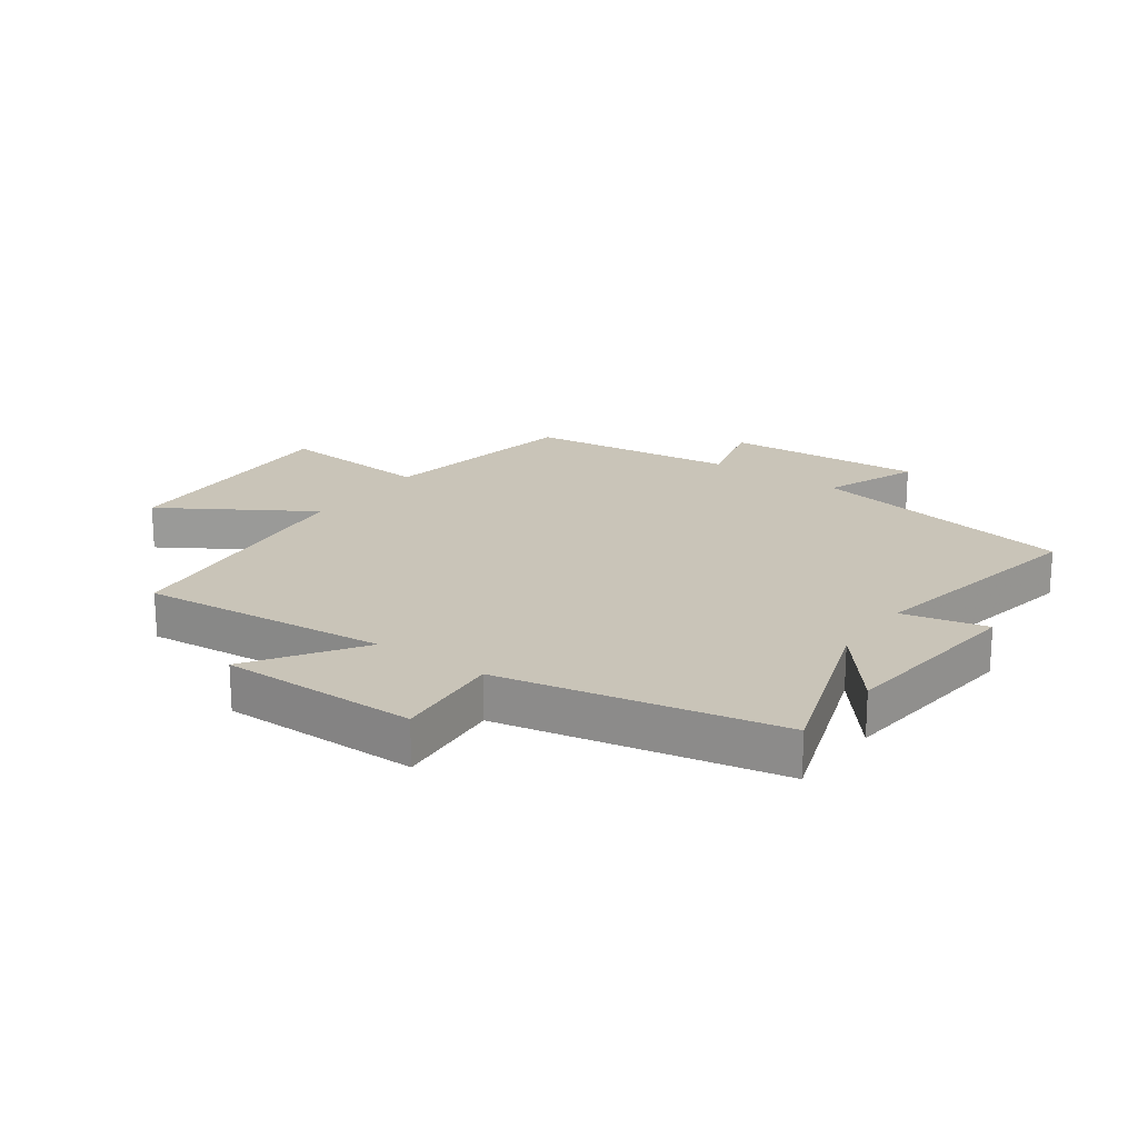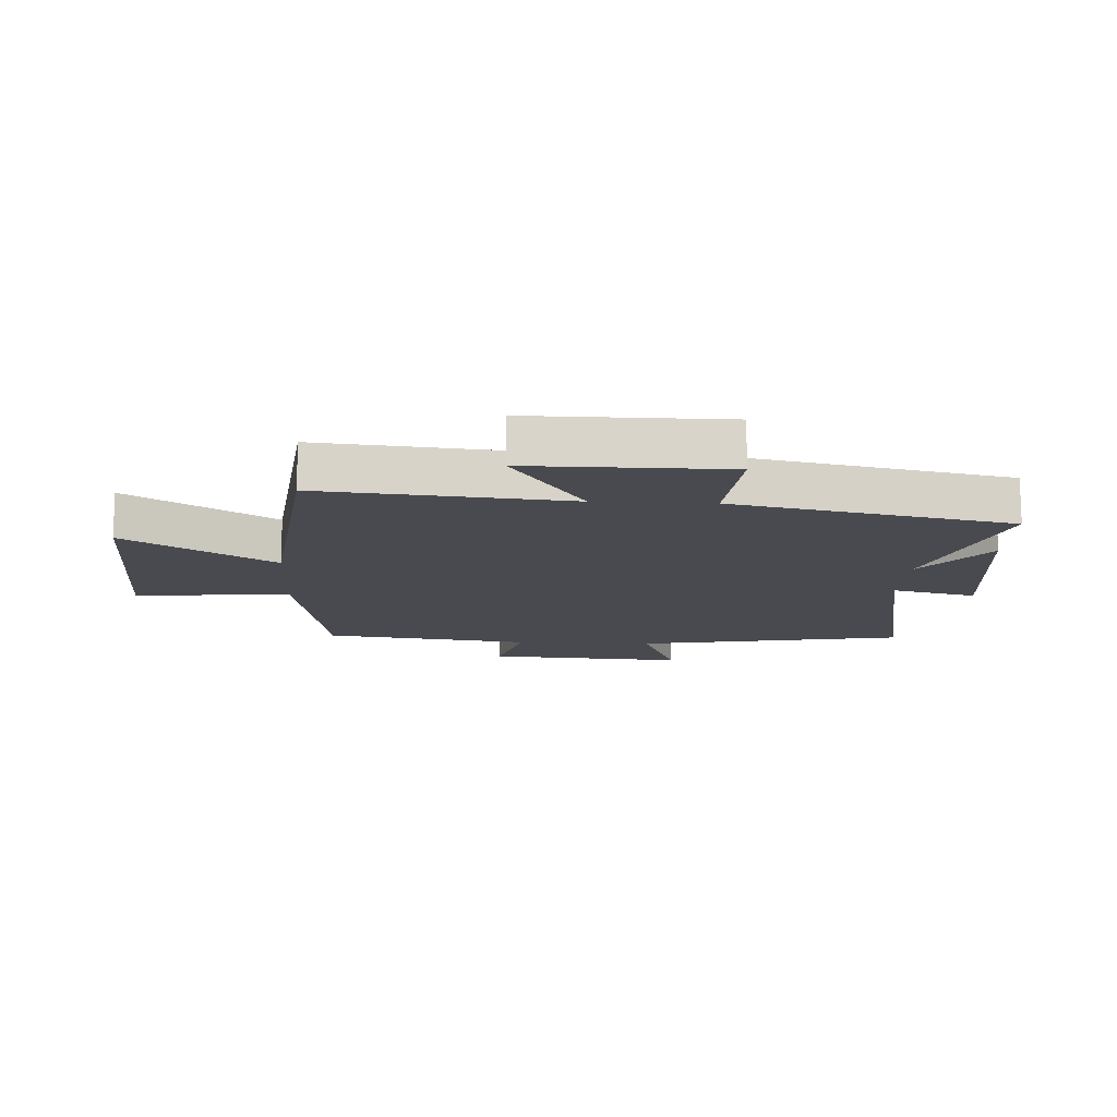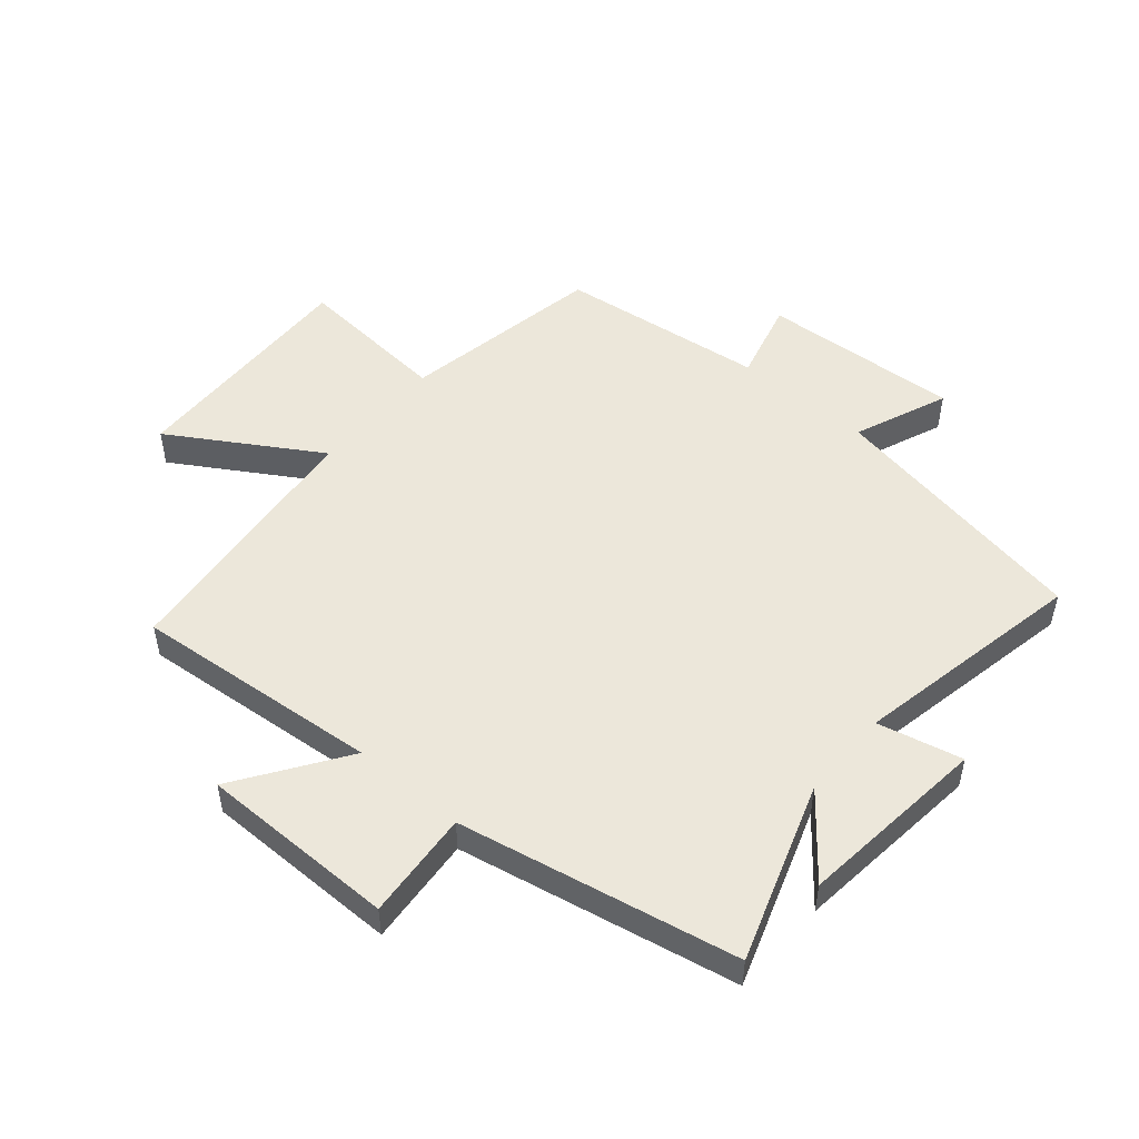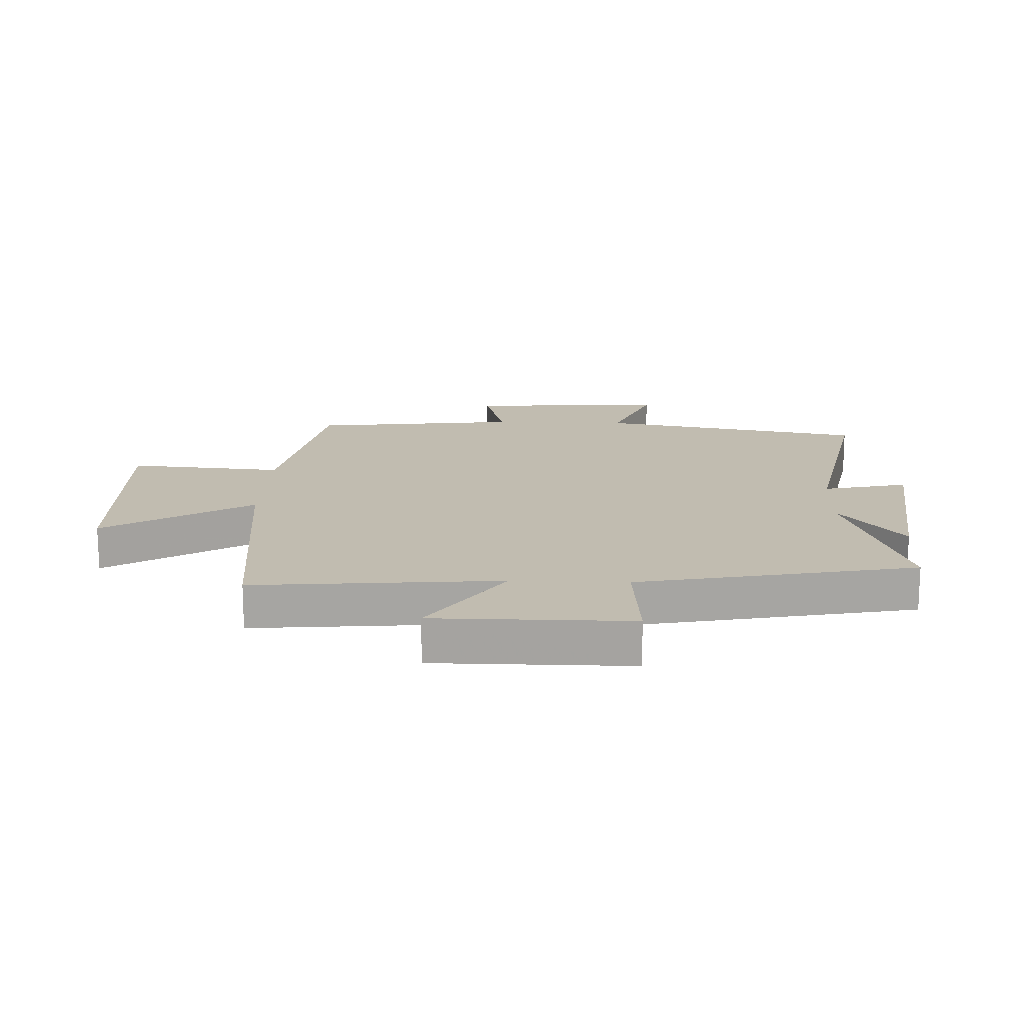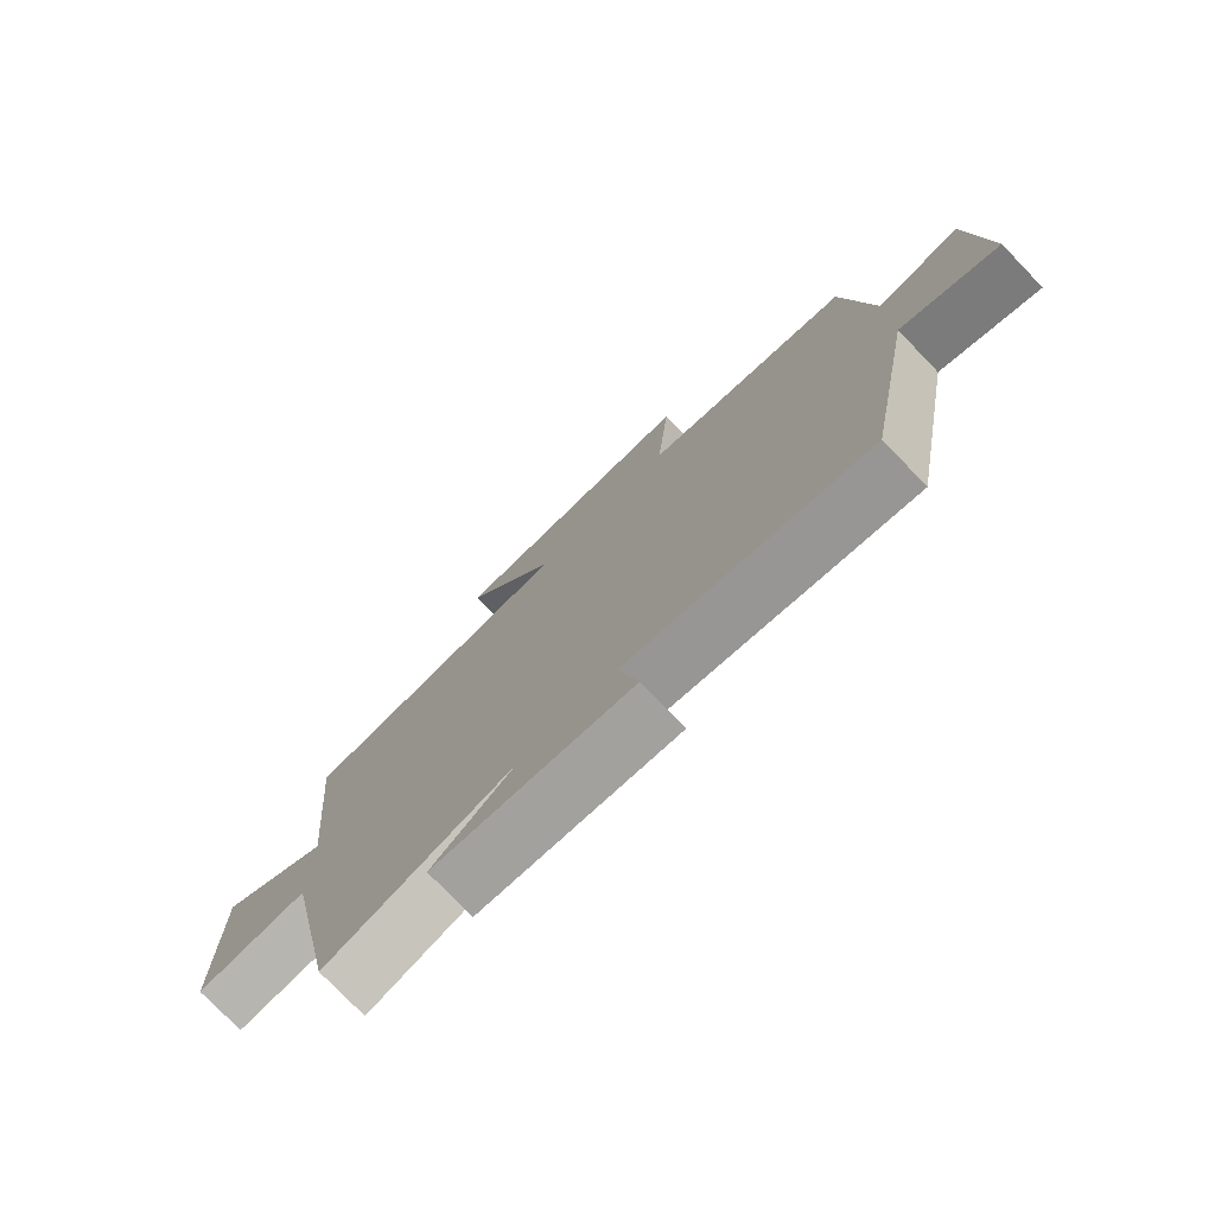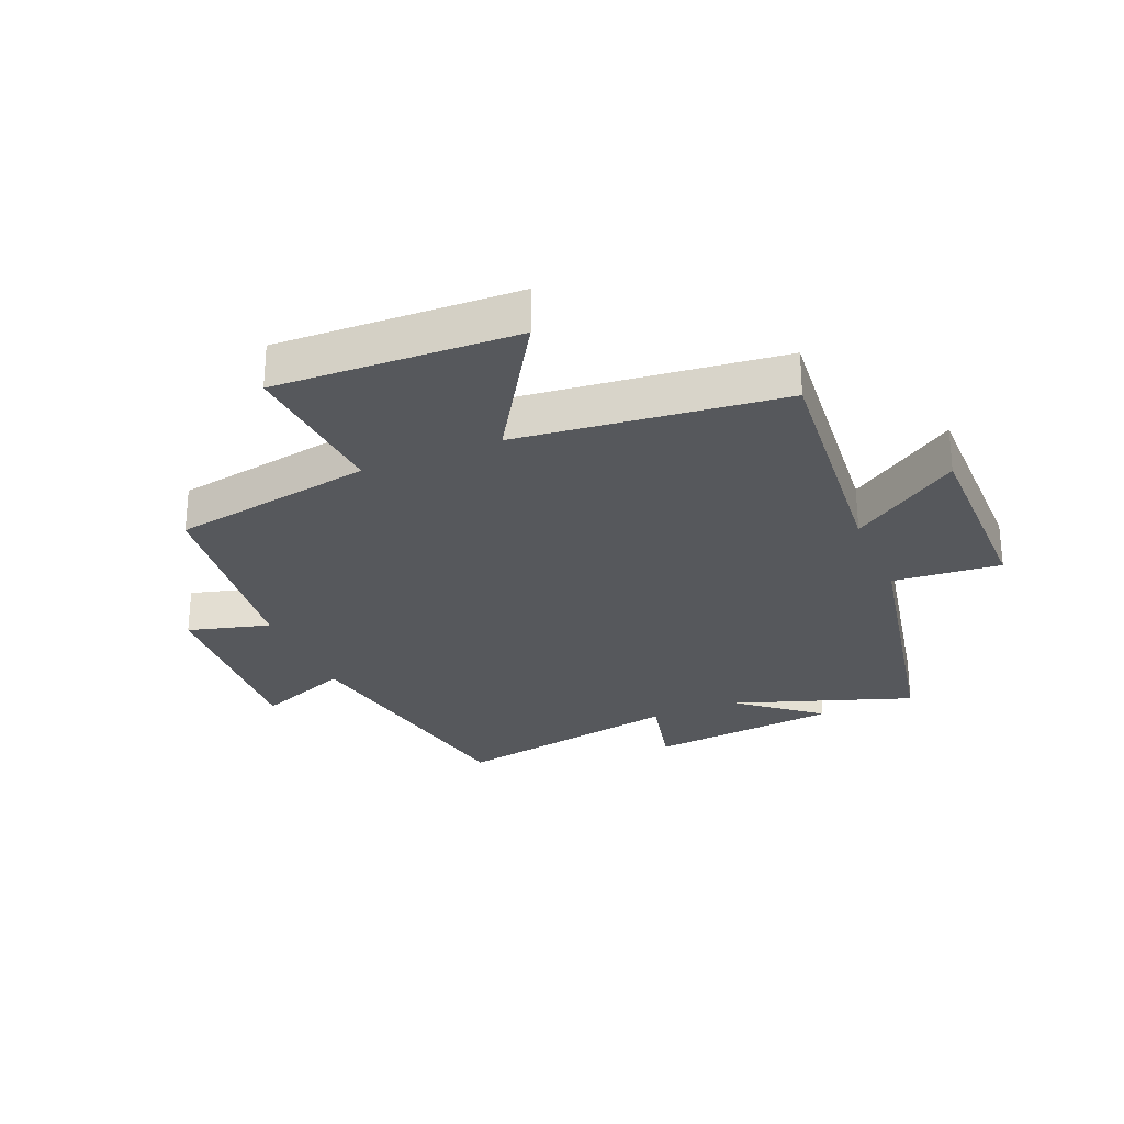
<metadata>
{"format":"obj","ext":"obj","renderer":"f3d","projection":"perspective","resolution":1024,"background":"white","views":[{"elev":20.2,"azim":125.4,"up":"+Y"},{"elev":-13.6,"azim":86.8,"up":"+Y"},{"elev":50.4,"azim":130.5,"up":"+Y"},{"elev":16.6,"azim":92.2,"up":"+Y"},{"elev":-77.1,"azim":-136.0,"up":"+Z"},{"elev":-27.7,"azim":22.6,"up":"+Y"}]}
</metadata>
<code>
v -0.458 0.07 0.44
v -0.124 0.07 0.5
v -0.145 0.07 0.756
v 0.251 0.07 0.742
v 0.102 0.07 0.5
v 0.537 0.07 0.452
v 0.5 0.07 0.045
v 0.678 0.07 0.166
v 0.678 0.07 -0.158
v 0.5 0.07 -0.143
v 0.409 0.07 -0.6
v 0.115 0.07 -0.5
v 0.245 0.07 -0.605
v -0.069 0.07 -0.639
v -0.037 0.07 -0.5
v -0.419 0.07 -0.574
v -0.5 0.07 -0.132
v -0.655 0.07 -0.194
v -0.635 0.07 0.134
v -0.5 0.07 0.098
v -0.458 0 0.44
v -0.124 0 0.5
v -0.145 0 0.756
v 0.251 0 0.742
v 0.102 0 0.5
v 0.537 0 0.452
v 0.5 0 0.045
v 0.678 0 0.166
v 0.678 0 -0.158
v 0.5 0 -0.143
v 0.409 0 -0.6
v 0.115 0 -0.5
v 0.245 0 -0.605
v -0.069 0 -0.639
v -0.037 0 -0.5
v -0.419 0 -0.574
v -0.5 0 -0.132
v -0.655 0 -0.194
v -0.635 0 0.134
v -0.5 0 0.098
f 17 18 19 20
f 15 16 17 20
f 15 20 1 2
f 12 13 14 15
f 12 15 2 3
f 10 11 12 3
f 7 8 9 10
f 7 10 3
f 5 6 7
f 5 7 3
f 3 4 5
f 40 39 38 37
f 40 37 36 35
f 22 21 40 35
f 35 34 33 32
f 23 22 35 32
f 23 32 31 30
f 30 29 28 27
f 23 30 27
f 27 26 25
f 23 27 25
f 25 24 23
f 1 21 22 2
f 2 22 23 3
f 3 23 24 4
f 4 24 25 5
f 5 25 26 6
f 6 26 27 7
f 7 27 28 8
f 8 28 29 9
f 9 29 30 10
f 10 30 31 11
f 11 31 32 12
f 12 32 33 13
f 13 33 34 14
f 14 34 35 15
f 15 35 36 16
f 16 36 37 17
f 17 37 38 18
f 18 38 39 19
f 19 39 40 20
f 20 40 21 1

</code>
